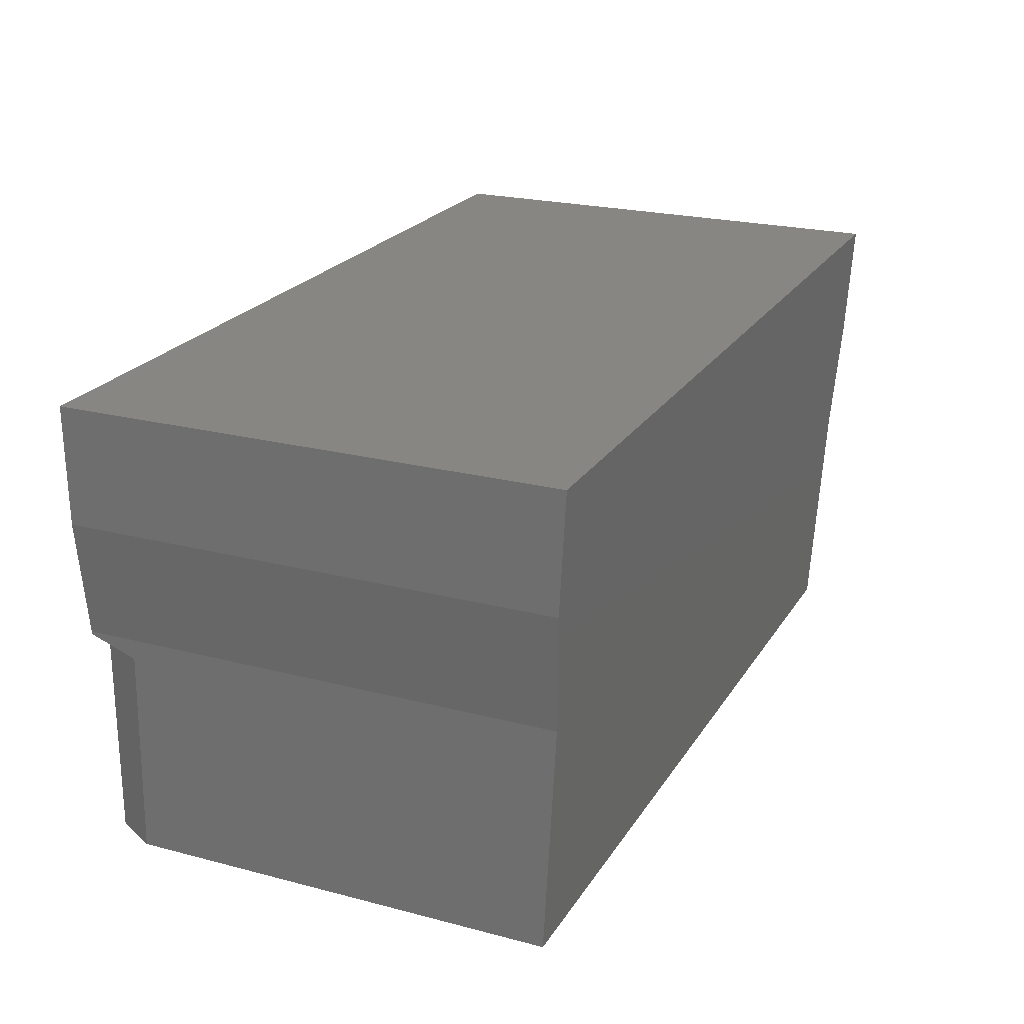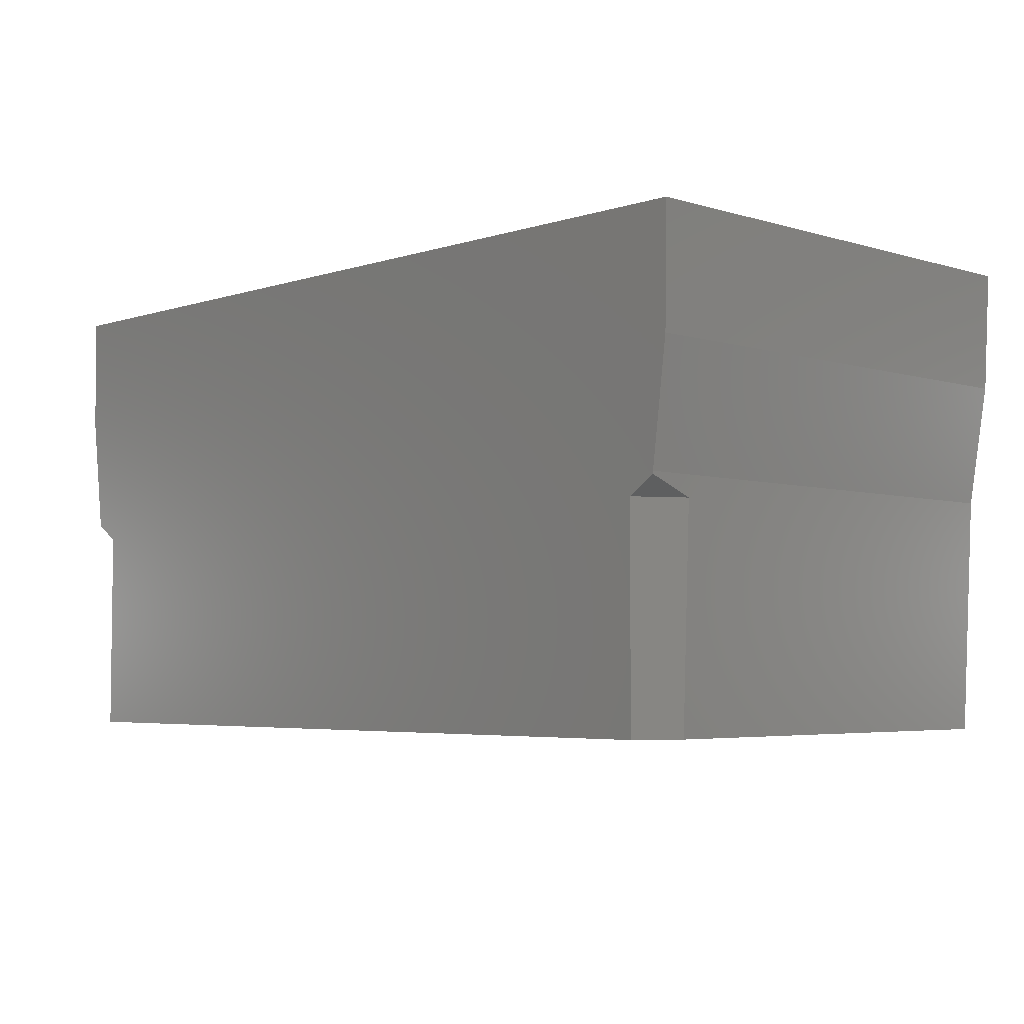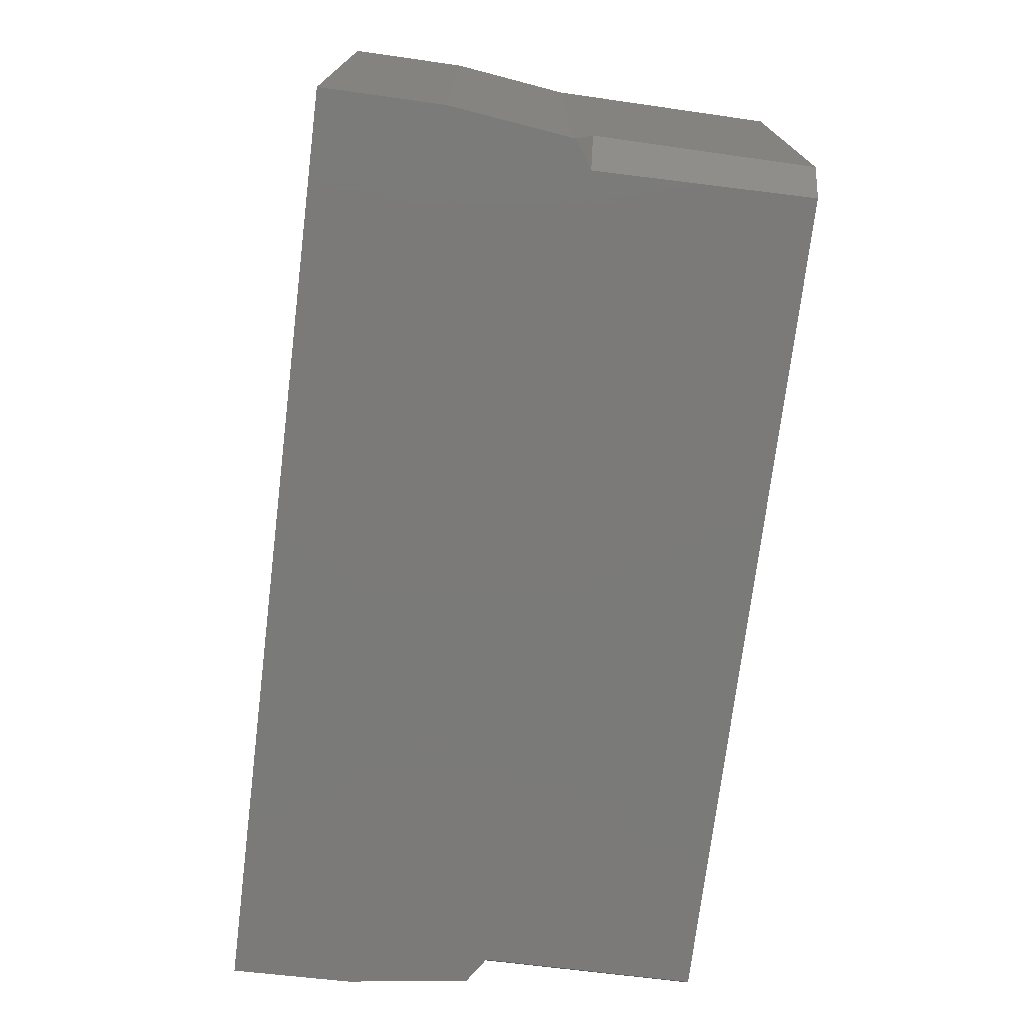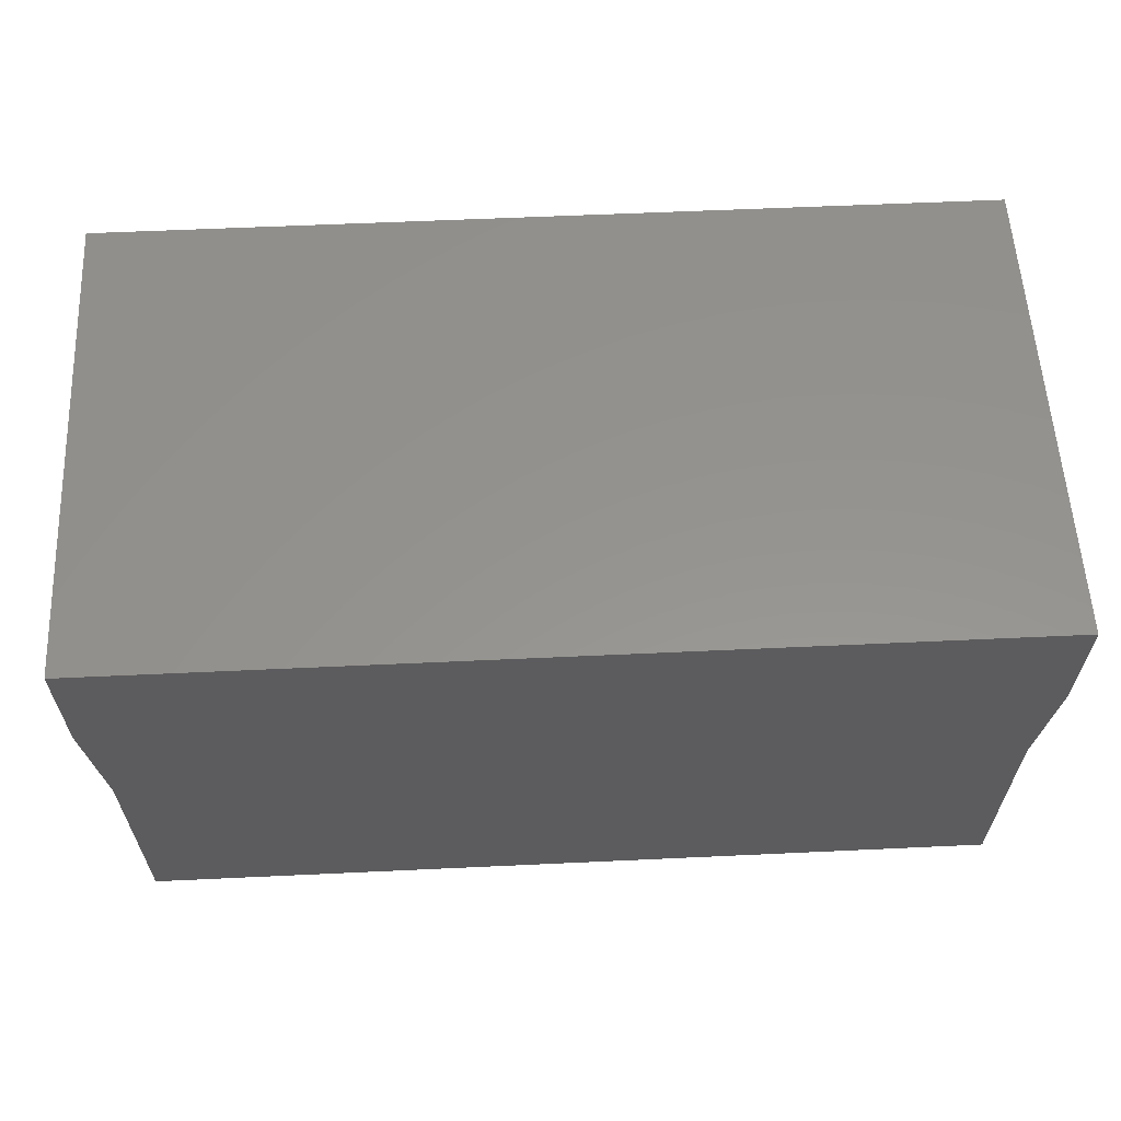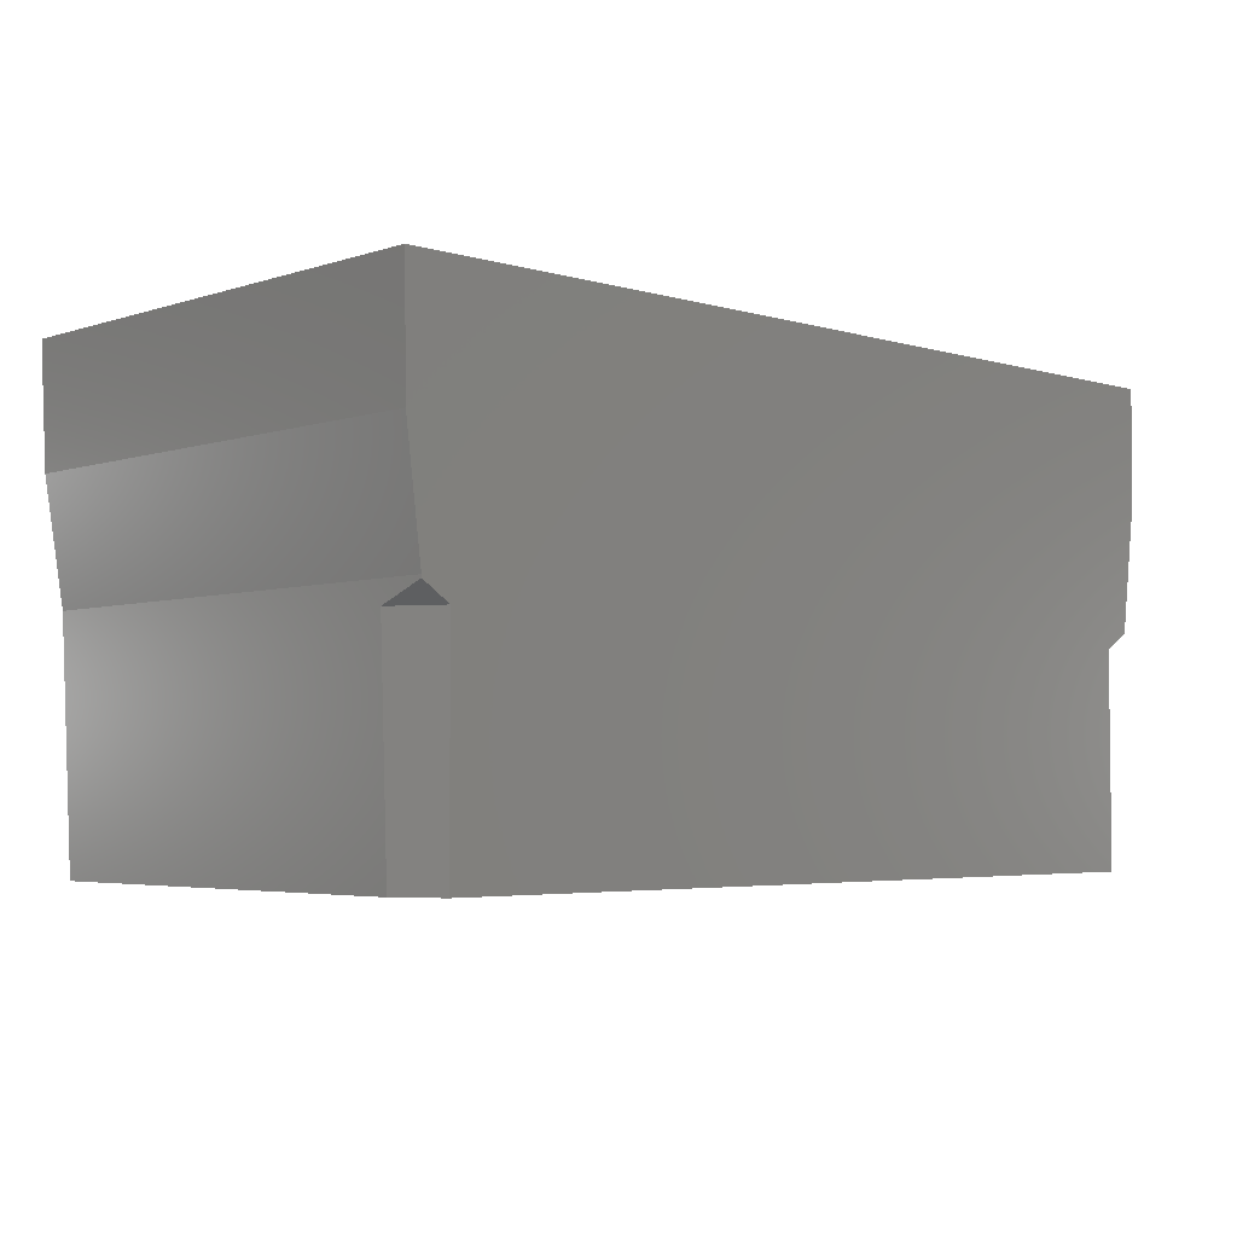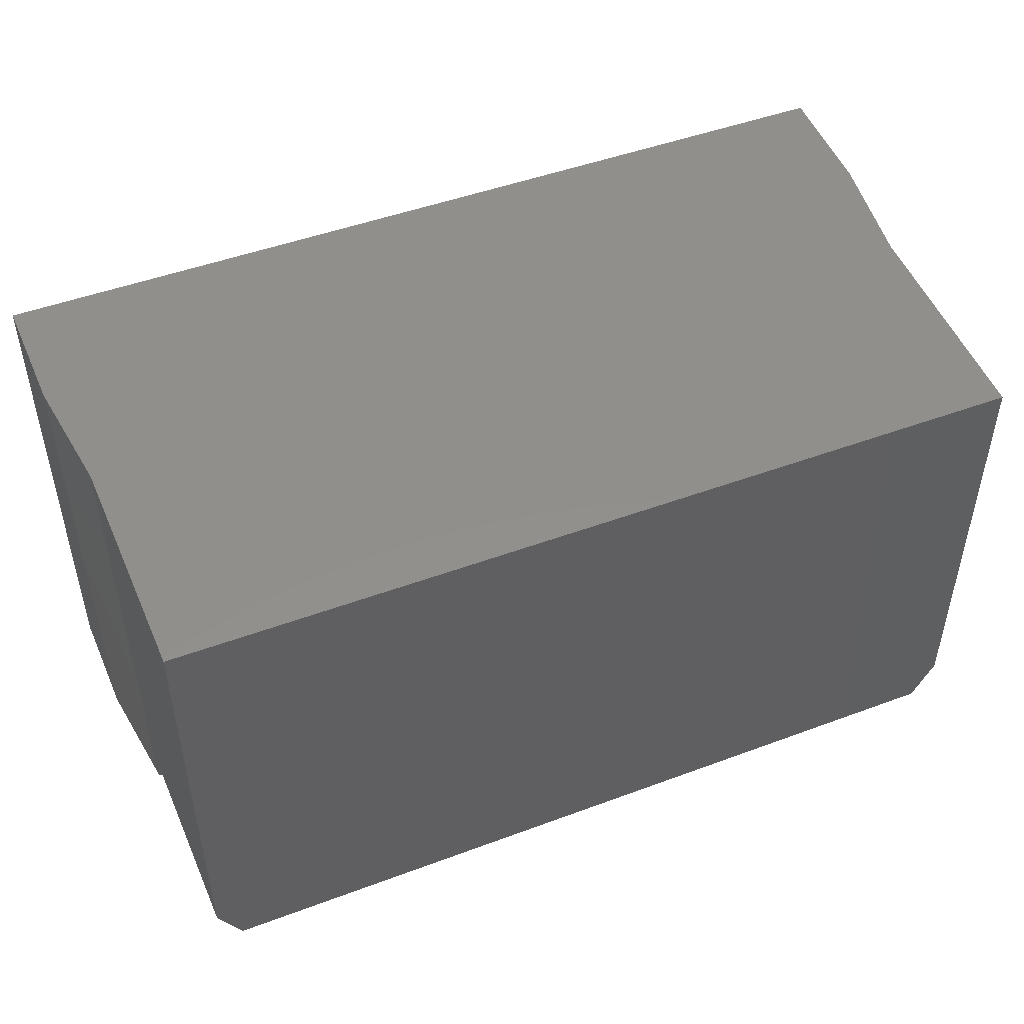
<metadata>
{"format":"stl","ext":"stl","renderer":"f3d","projection":"perspective","resolution":1024,"background":"white","views":[{"elev":22.6,"azim":-65.9,"up":"+Y"},{"elev":-4.5,"azim":-134.0,"up":"+Y"},{"elev":-73.4,"azim":-97.0,"up":"+Z"},{"elev":56.8,"azim":-2.8,"up":"+Y"},{"elev":-4.1,"azim":136.3,"up":"+Y"},{"elev":47.8,"azim":-22.7,"up":"+Z"}]}
</metadata>
<code>
# stl→obj: 45 verts, 44 faces
v 1.5 -3.188e-18 3.062
v 1.5 -4.081e-16 35
v 1.272 15.5 3.461
v 1.25 17 35.99
v 1.253 16.8 -1.388e-14
v 1.25 17 -1.388e-14
v 65 0 35
v 1.5 0 35
v 1.5 0 3.062
v 65 0 3.062
v 3.25 0 0
v 63.25 0 0
v 65.25 17 0
v 65.25 16.8 0
v 63.25 15.5 0
v 0 34.4 0
v 66.5 34.4 0
v 66.38 25.7 0
v 3.25 15.5 0
v 1.253 16.8 0
v 1.25 17 0
v 0.125 25.7 0
v 0.125 25.7 36.49
v 0.125 25.7 -1.388e-14
v 65.25 16.8 -1.388e-14
v 65.25 17 -1.388e-14
v 65.23 15.5 3.461
v 65.25 17 35.99
v 65 1.084e-16 3.062
v 65 4.337e-16 35
v 66.38 25.7 -1.388e-14
v 66.38 25.7 36.49
v 66.5 34.4 37
v 66.5 34.4 -1.388e-14
v 0 34.4 37
v 0 34.4 -1.388e-14
v 1.5 -1.388e-14 35
v 65 -1.388e-14 35
v 3.25 15.5 -1.084e-16
v 3.25 0 -1.084e-16
v 63.25 15.5 -3.469e-15
v 63.25 0 -3.469e-15
v 1.253 16.8 -4.337e-16
v 63.25 15.5 4.12e-15
v 65.25 16.8 3.713e-15
f 1 2 3
f 3 2 4
f 3 4 5
f 5 4 6
f 7 8 9
f 7 9 10
f 10 9 11
f 10 11 12
f 13 14 15
f 15 12 11
f 16 17 18
f 11 19 15
f 15 19 20
f 15 20 21
f 18 13 16
f 16 13 15
f 16 15 22
f 22 15 21
f 23 24 4
f 4 24 6
f 25 26 27
f 27 26 28
f 27 28 29
f 29 28 30
f 26 31 28
f 28 31 32
f 32 31 33
f 33 31 34
f 35 36 23
f 23 36 24
f 35 33 16
f 16 33 17
f 37 38 4
f 4 38 28
f 4 28 23
f 23 28 32
f 23 32 35
f 35 32 33
f 39 40 3
f 3 40 9
f 27 10 41
f 41 10 42
f 43 39 3
f 27 44 45

</code>
